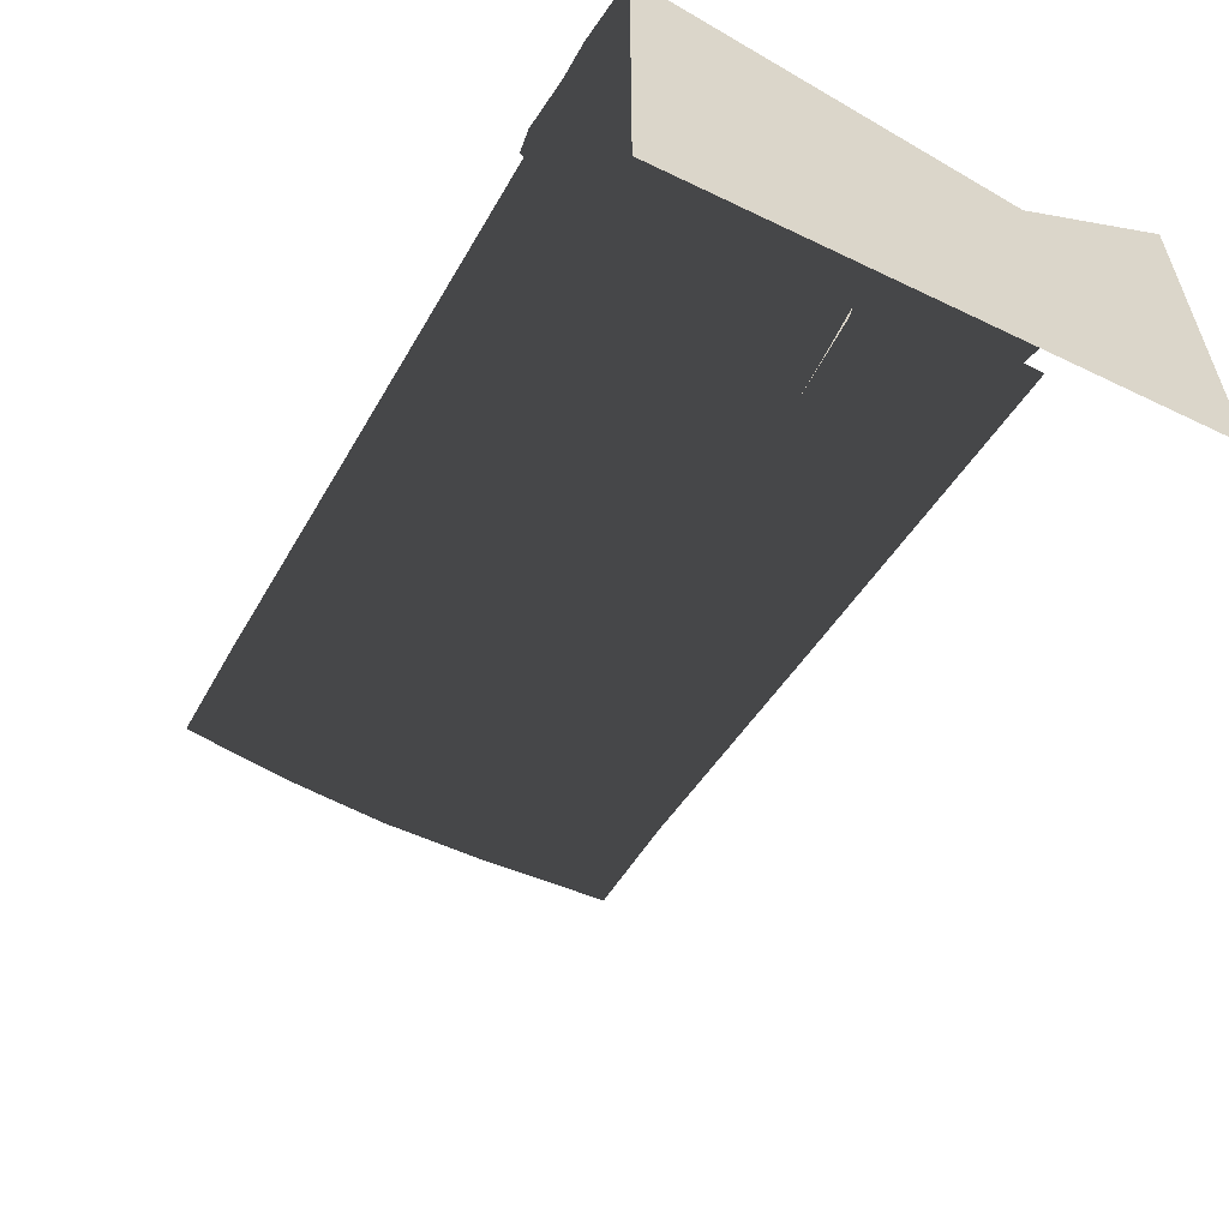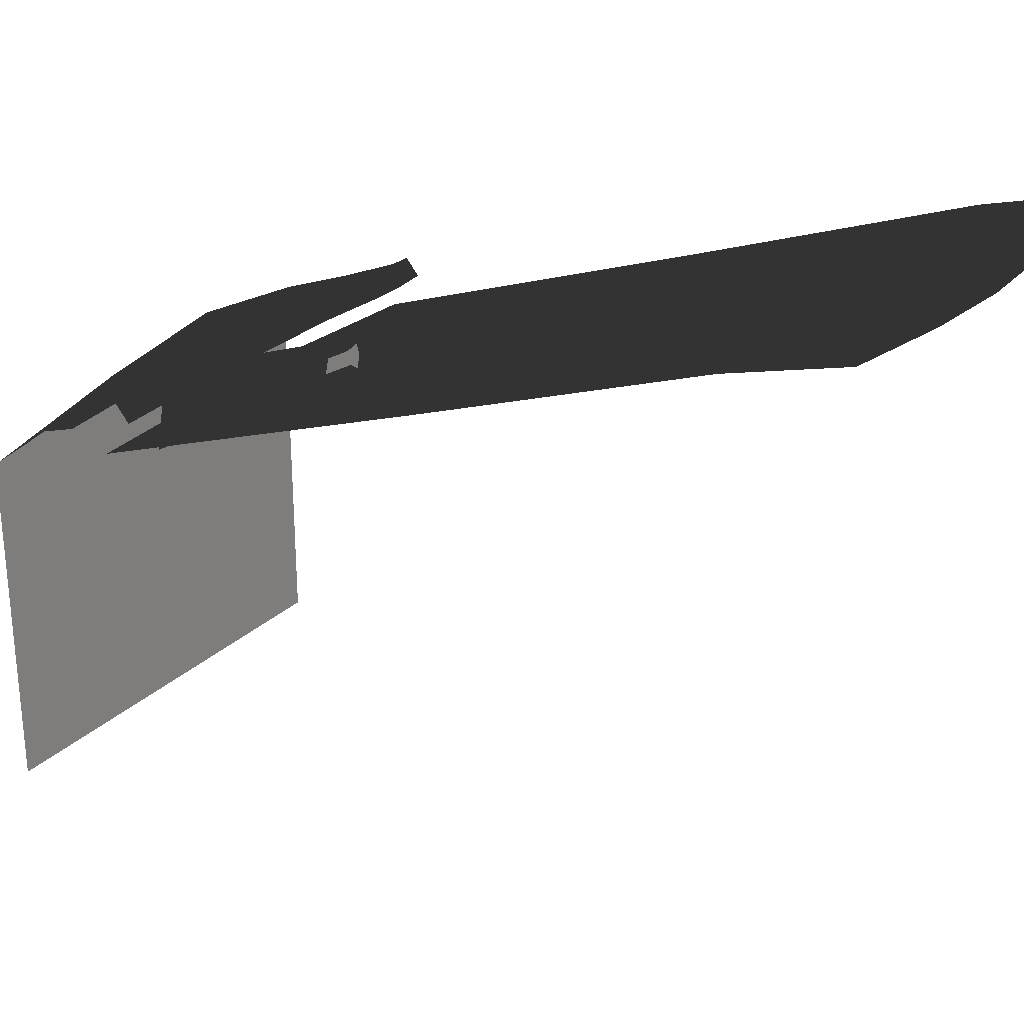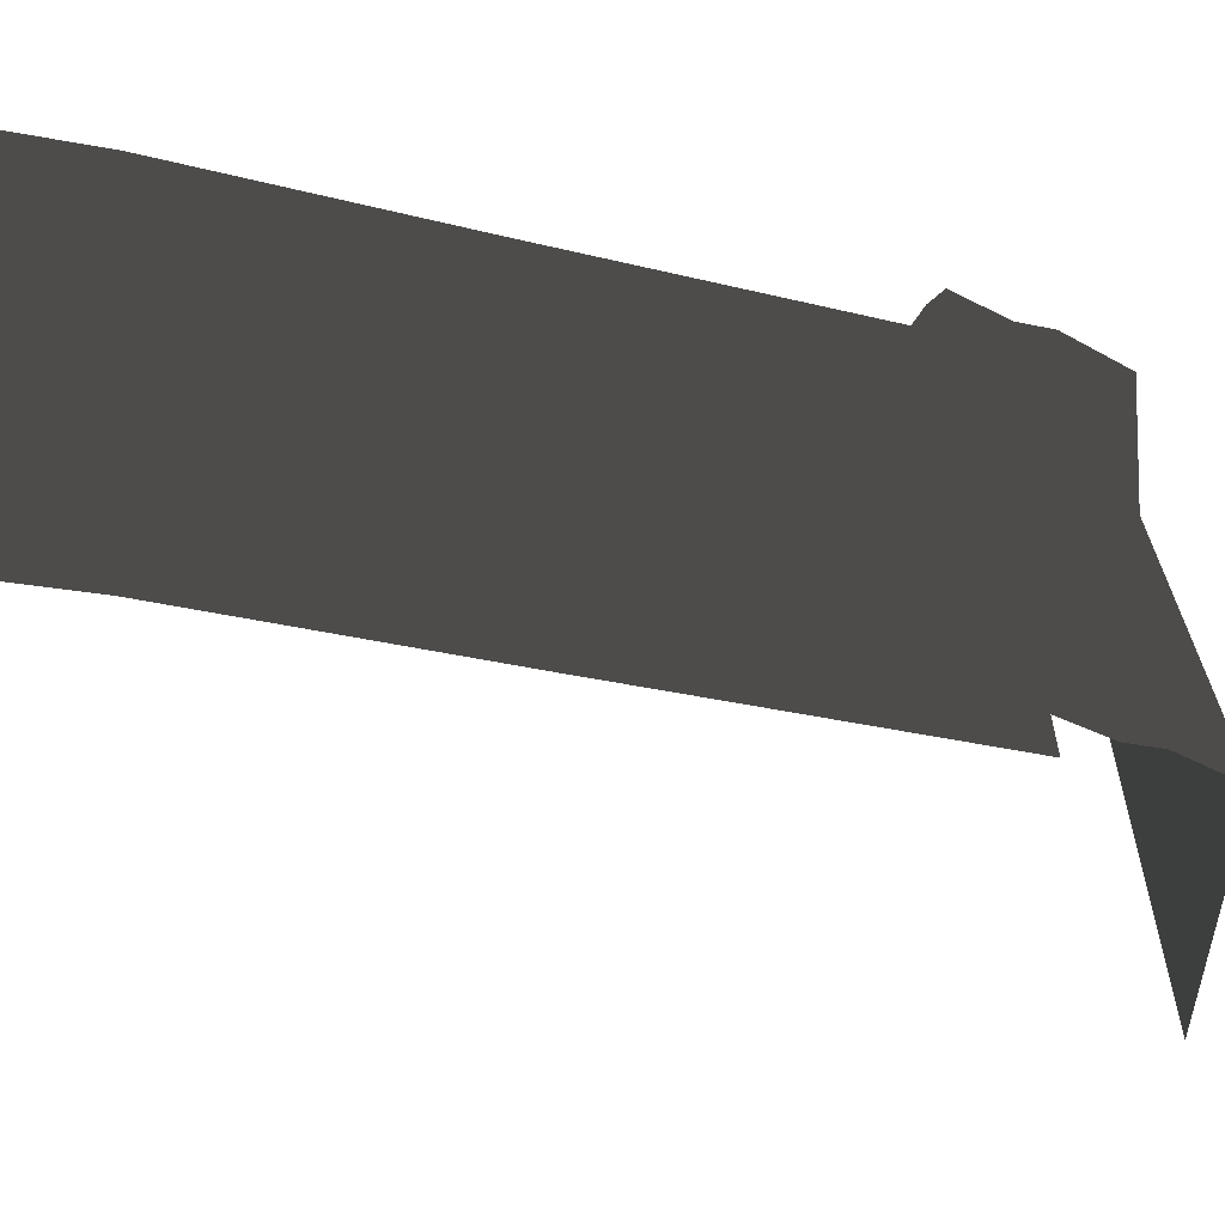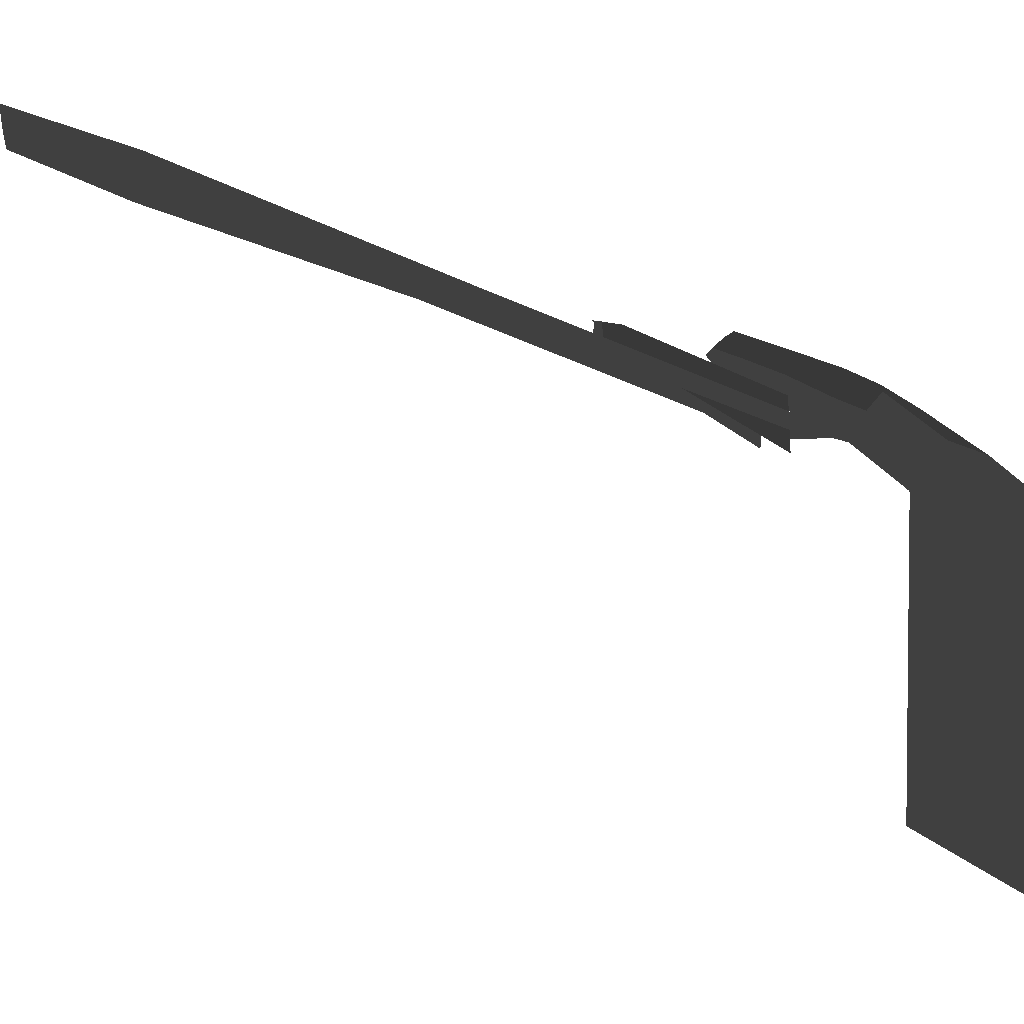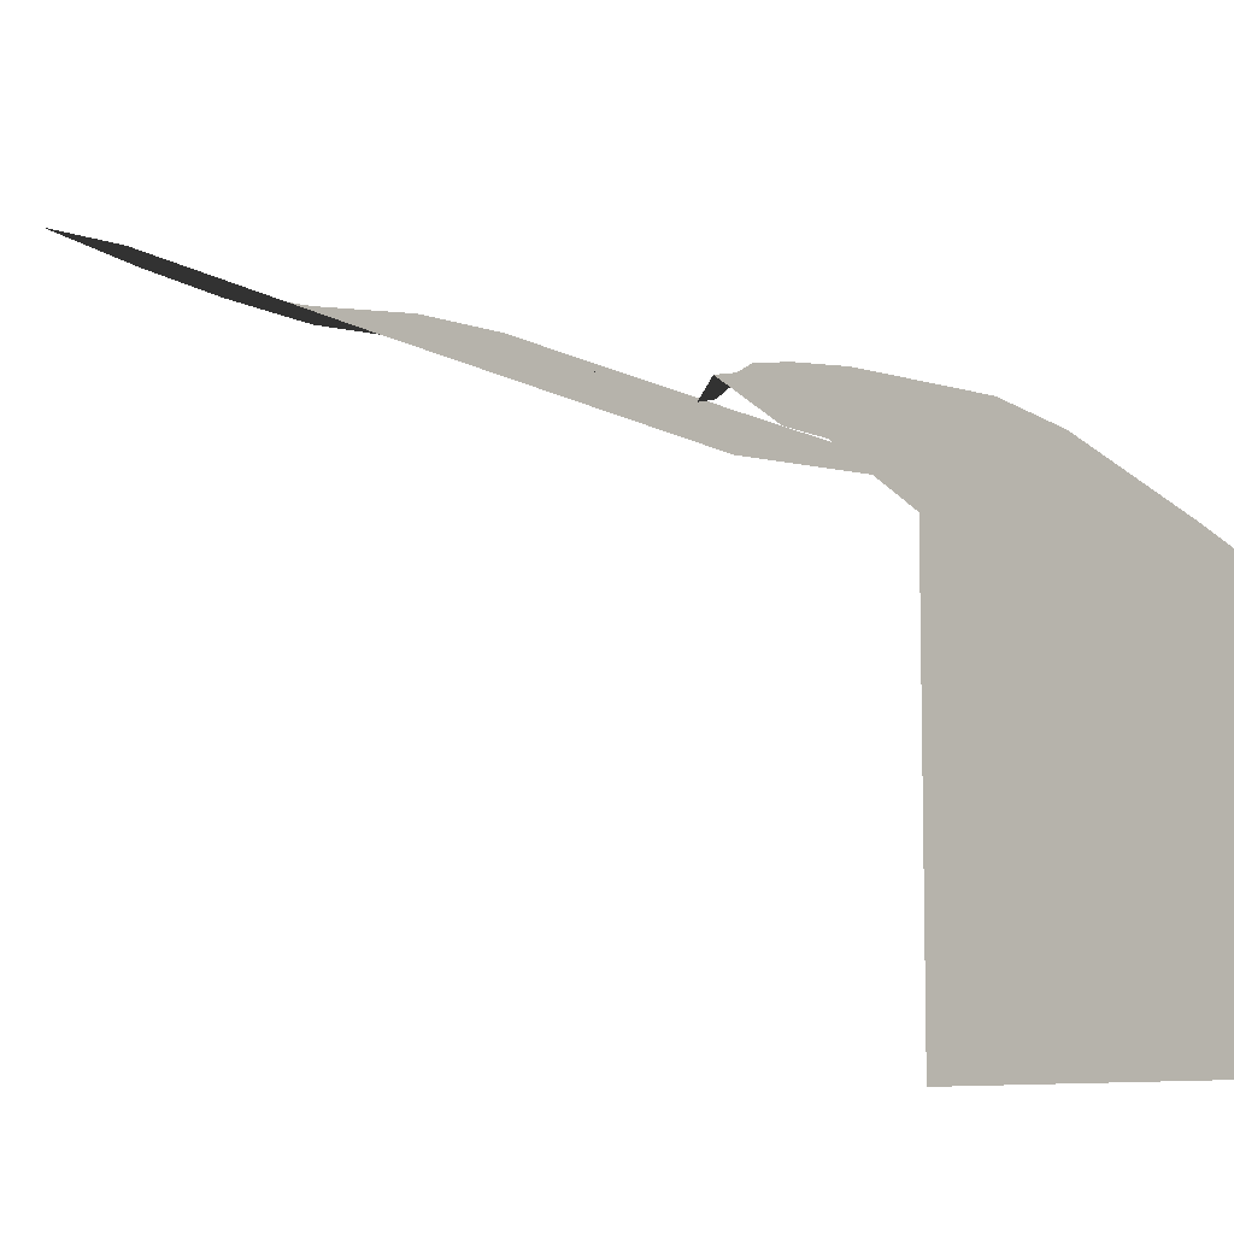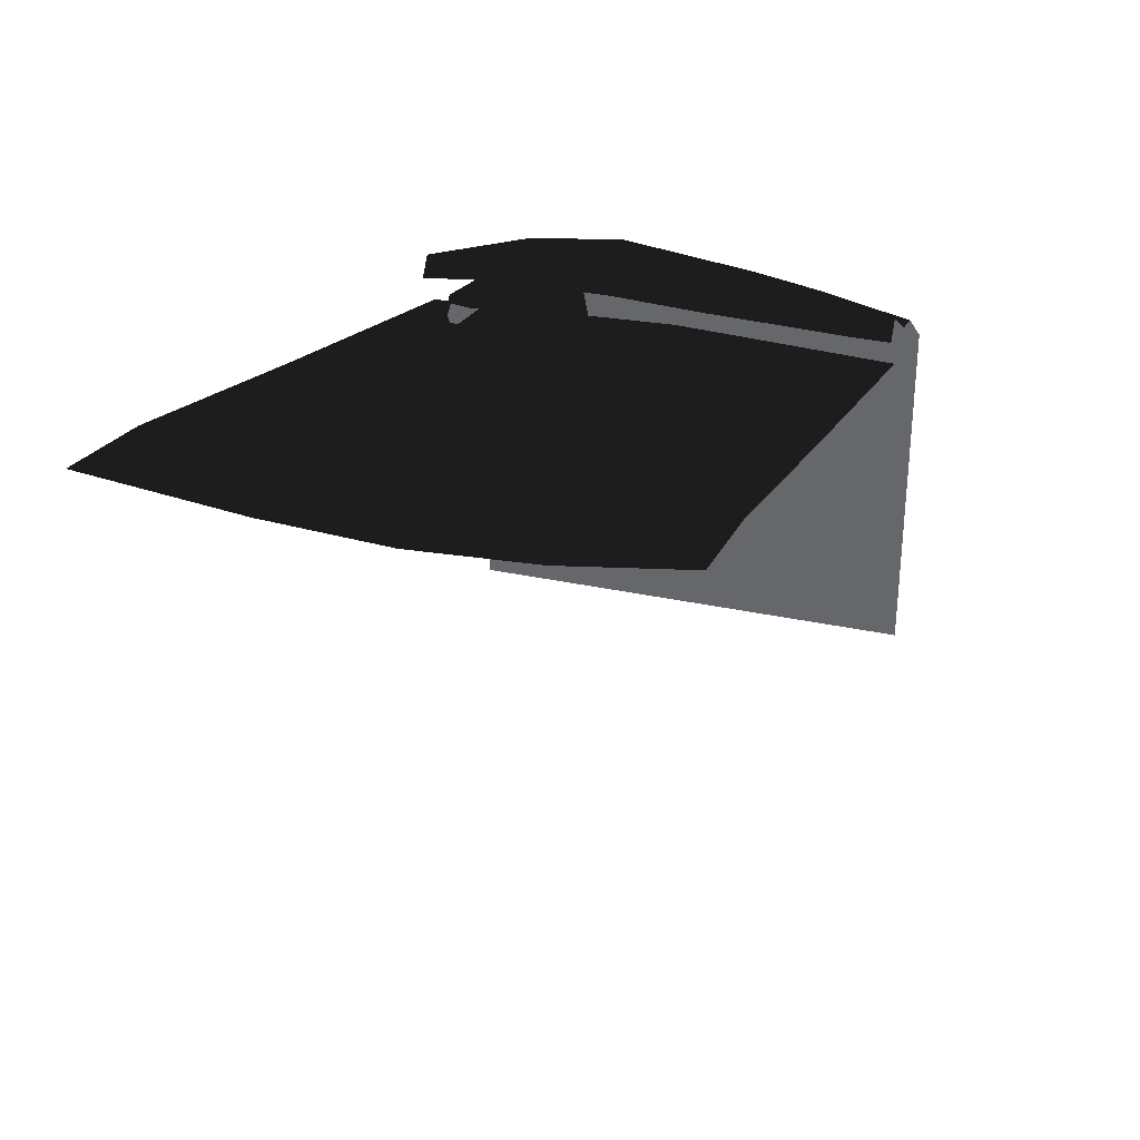
<metadata>
{"format":"obj","ext":"obj","renderer":"f3d","projection":"perspective","resolution":1024,"background":"white","views":[{"elev":-61.1,"azim":153.6,"up":"+Z"},{"elev":27.8,"azim":-54.3,"up":"+Z"},{"elev":50.3,"azim":84.6,"up":"+Z"},{"elev":3.7,"azim":80.4,"up":"+Z"},{"elev":-7.6,"azim":133.0,"up":"+Z"},{"elev":35.1,"azim":15.6,"up":"+Z"}]}
</metadata>
<code>
g obj_Cliff_2
v -0.5035 0.9458 1.049
v -0.203 0.6776 1.098
v -0.5035 0.6776 1.134
v -0.1992 0.9458 0.9883
v -0.5035 1.609 0.7854
v 0.02967 0.6776 1.084
v 0.03131 1.609 0.8054
v -0.5035 2.462 0.4525
v 0.03183 2.462 0.4725
v 0.03347 0.9458 0.9755
v 0.2623 0.6776 1.097
v 0.2661 0.9458 0.9897
v 0.5034 0.6776 1.134
v 0.5034 0.9458 1.049
v 0.5034 1.609 0.7854
v 0.5034 2.462 0.4525
v -0.1852 2.034 0.659
v -0.2168 1.991 0.6742
v -0.209 1.991 0.7027
v -0.2 2.034 0.7243
v -0.1335 2.41 0.4333
v -0.2168 1.991 0.7312
v -0.158 2.41 0.5635
v -0.2638 1.977 0.7347
v -0.3695 2.41 0.5635
v -0.3275 2.034 0.7243
v -0.3107 1.991 0.7312
v -0.3941 2.41 0.4333
v -0.3186 1.991 0.7027
v -0.3424 2.034 0.659
v -0.3107 1.991 0.6742
v -0.3072 2.519 0.6006
v -0.5035 2.559 0.4847
v -0.5035 2.647 0.4533
v -0.2666 2.668 0.4915
v -0.5035 2.421 0.584
v -0.5035 2.816 0.3224
v -0.3713 2.354 0.6373
v -0.5035 2.387 0.5453
v -0.3704 2.317 0.5991
v -0.2156 2.275 0.696
v -0.2176 2.232 0.6547
v -0.04492 2.204 0.6721
v -0.1011 2.519 0.628
v -0.04542 2.254 0.709
v 0.1397 2.23 0.6474
v 0.1316 2.276 0.6852
v 0.1854 2.519 0.5931
v 0.2873 2.32 0.6533
v 0.2973 2.276 0.6159
v 0.4154 2.349 0.5686
v 0.3223 2.561 0.5446
v 0.411 2.388 0.6067
v 0.5034 2.387 0.5453
v 0.5034 2.421 0.584
v 0.5034 2.559 0.4847
v 0.5034 2.647 0.4533
v -0.238 2.785 0.2049
v 0.5034 2.816 0.3224
v 0.5034 2.816 -0.503
v -0.5035 2.816 -0.503
g obj_Cliff_2_0
f 3 2 1
f 2 4 1
f 1 4 5
f 2 6 4
f 4 7 5
f 5 7 8
f 7 9 8
f 6 10 4
f 10 7 4
f 6 11 10
f 11 12 10
f 12 7 10
f 11 13 12
f 13 14 12
f 12 14 15
f 7 12 15
f 7 15 9
f 15 16 9
f 19 18 17
f 19 17 20
f 20 17 21
f 20 22 19
f 21 23 20
f 24 22 20
f 20 23 25
f 24 20 26
f 25 26 20
f 26 27 24
f 25 28 26
f 29 27 26
f 30 26 28
f 29 26 30
f 30 31 29
f 34 33 32
f 32 35 34
f 33 36 32
f 35 37 34
f 36 38 32
f 36 39 38
f 39 40 38
f 38 40 41
f 32 38 41
f 40 42 41
f 42 43 41
f 44 32 41
f 32 44 35
f 43 45 41
f 45 44 41
f 45 43 46
f 47 44 45
f 47 45 46
f 48 44 47
f 44 48 35
f 49 47 46
f 48 47 49
f 50 49 46
f 50 51 49
f 52 48 49
f 48 52 35
f 51 53 49
f 53 52 49
f 51 54 53
f 54 55 53
f 55 56 53
f 56 52 53
f 56 57 52
f 52 57 35
f 58 35 57
f 57 59 58
f 58 37 35
f 58 59 60
f 37 58 61
f 61 58 60

</code>
